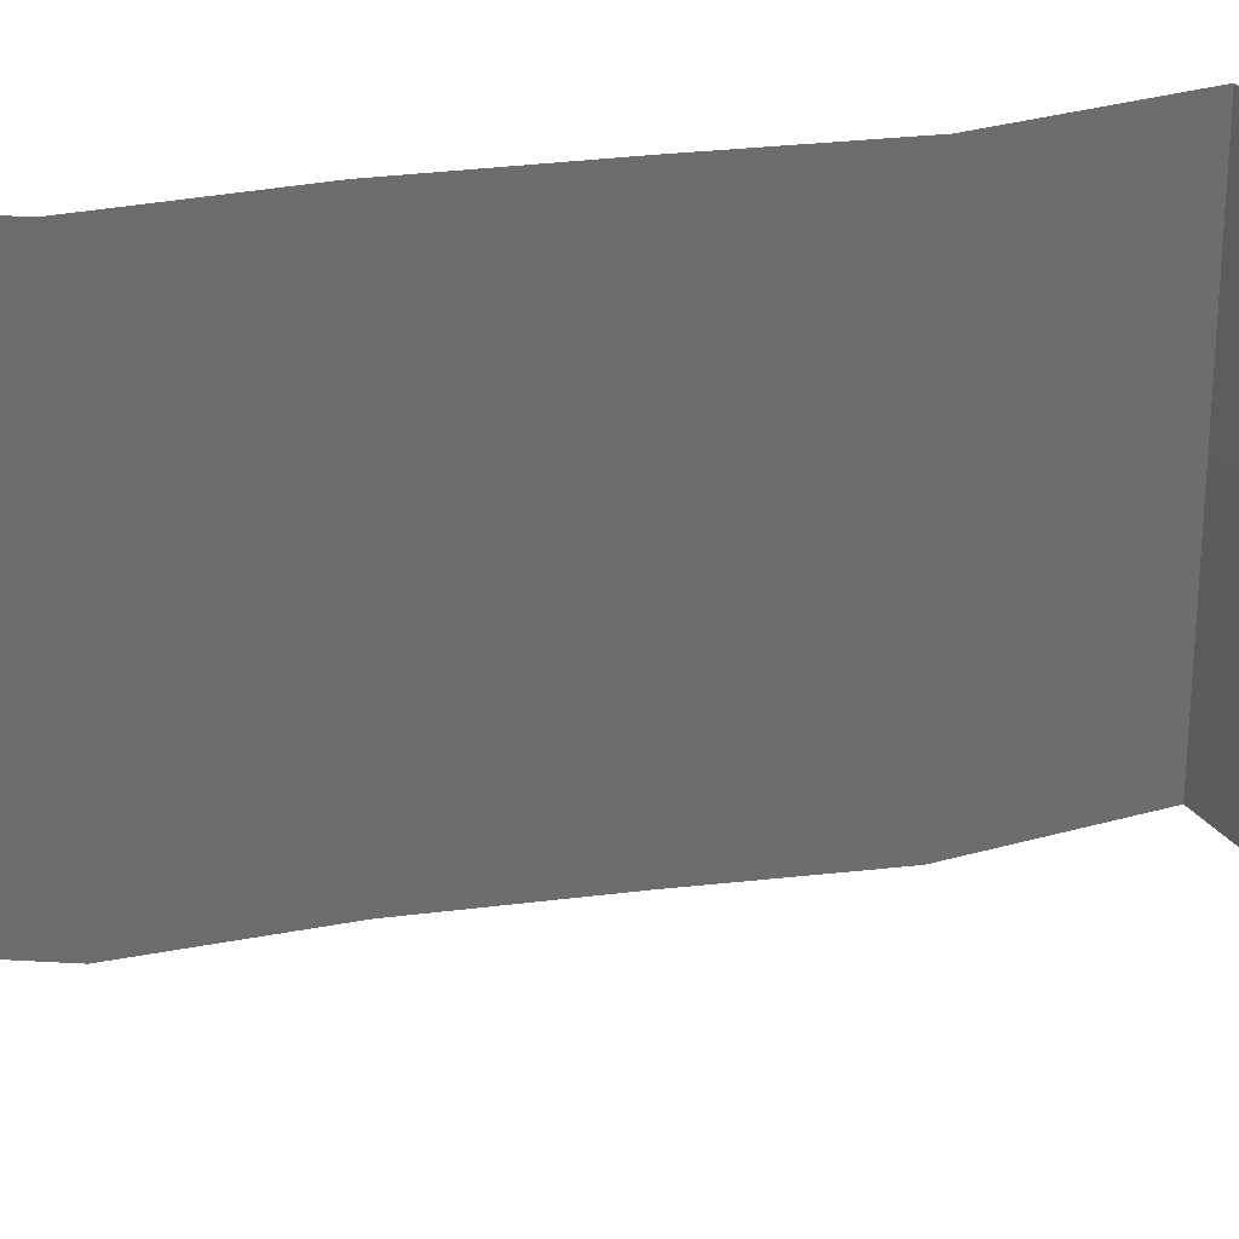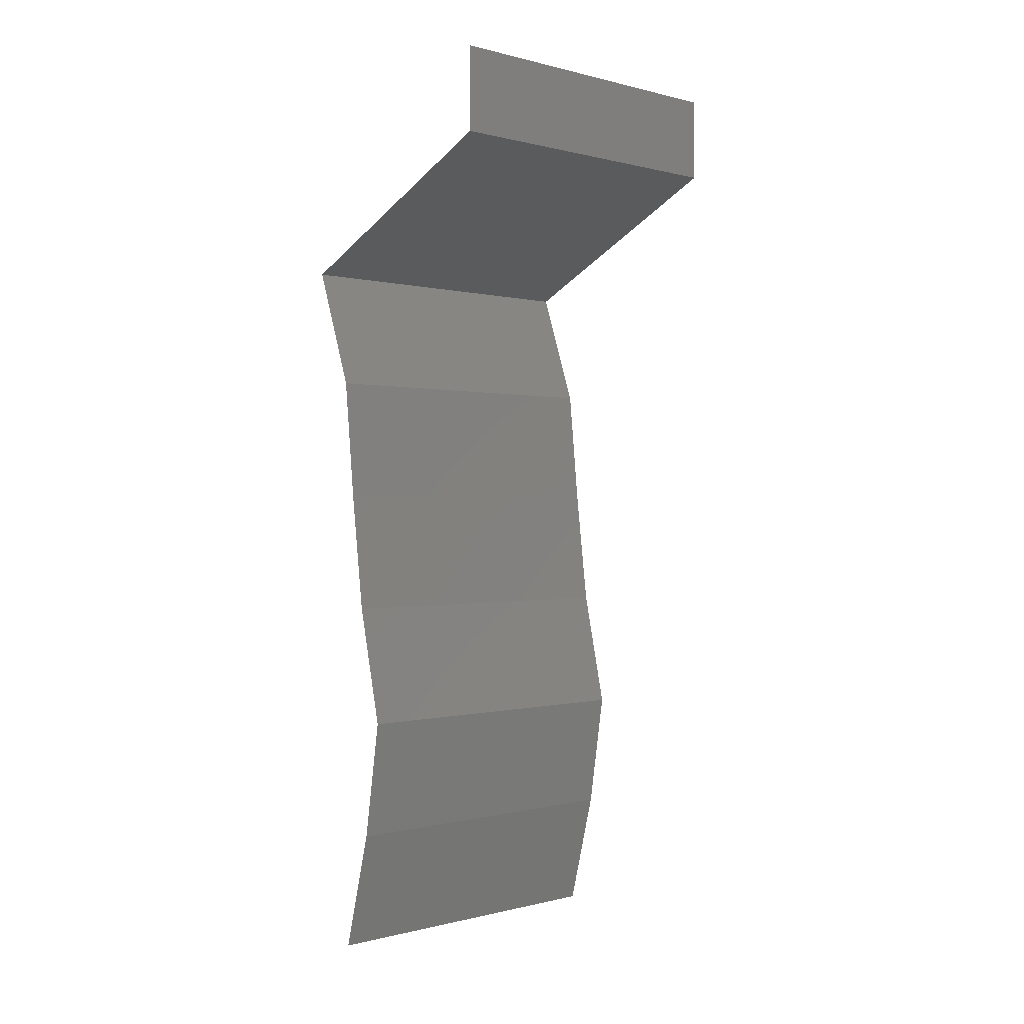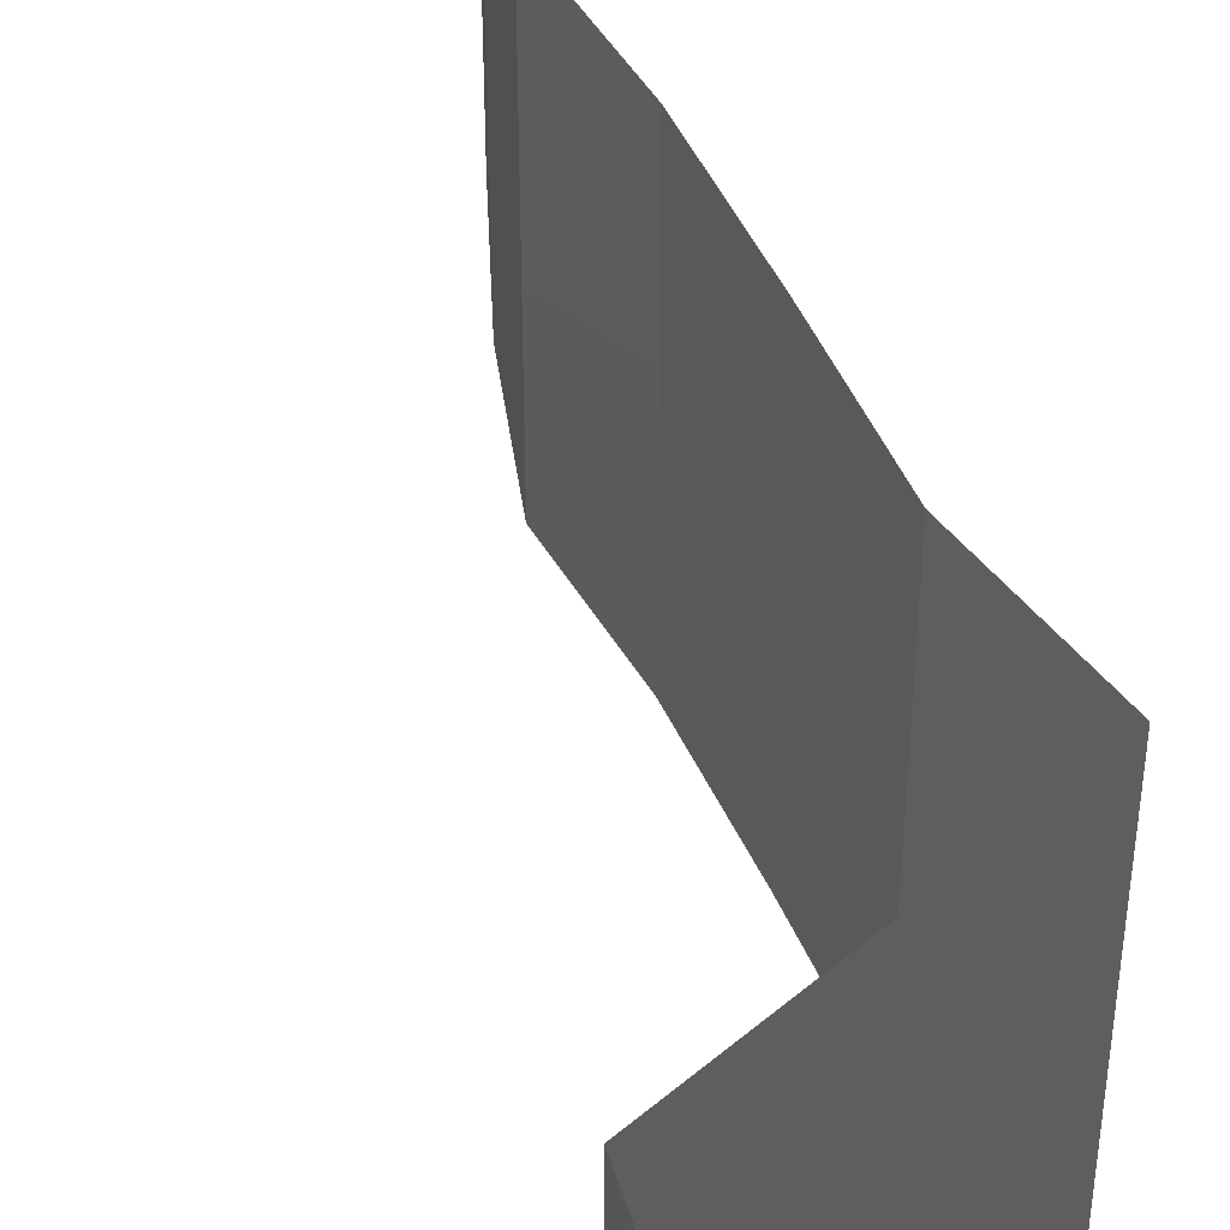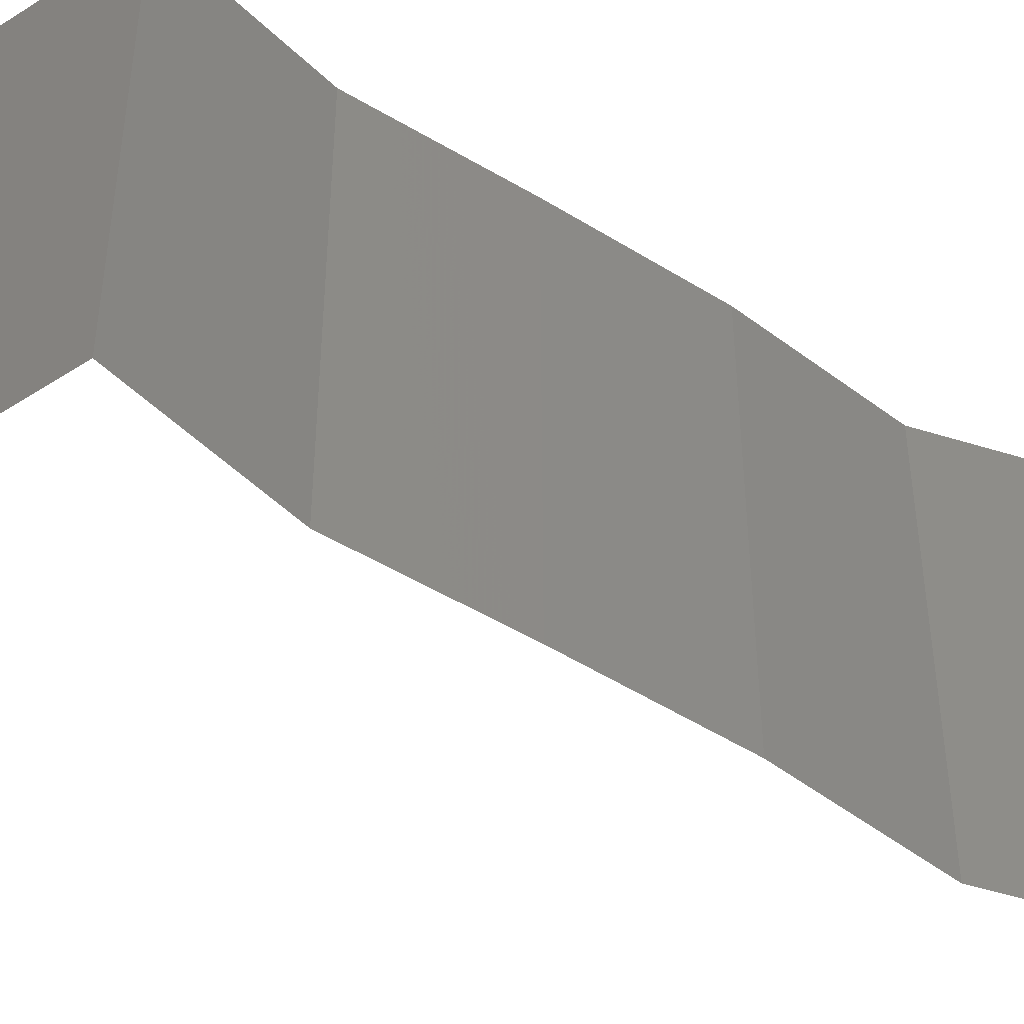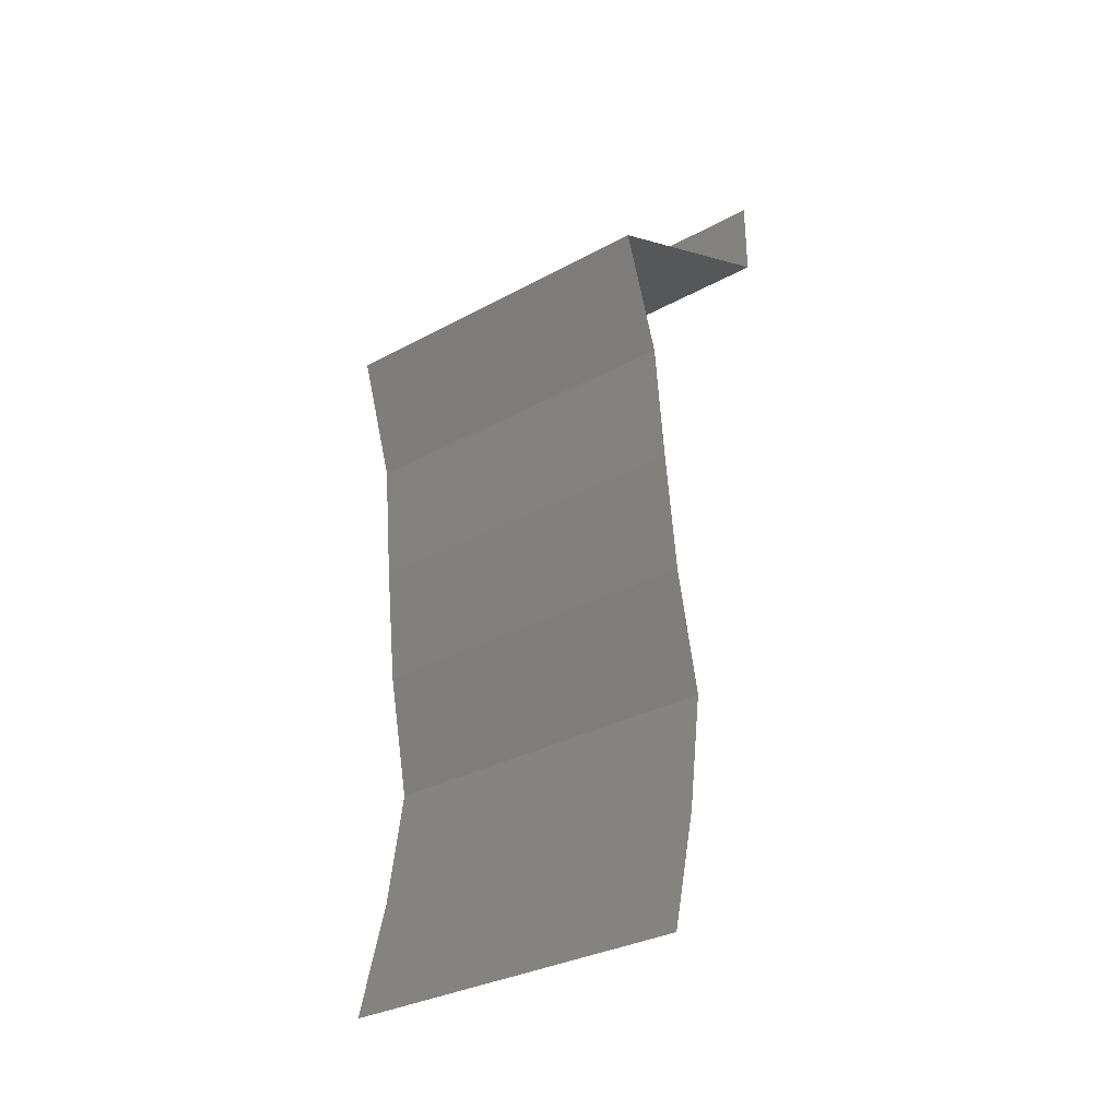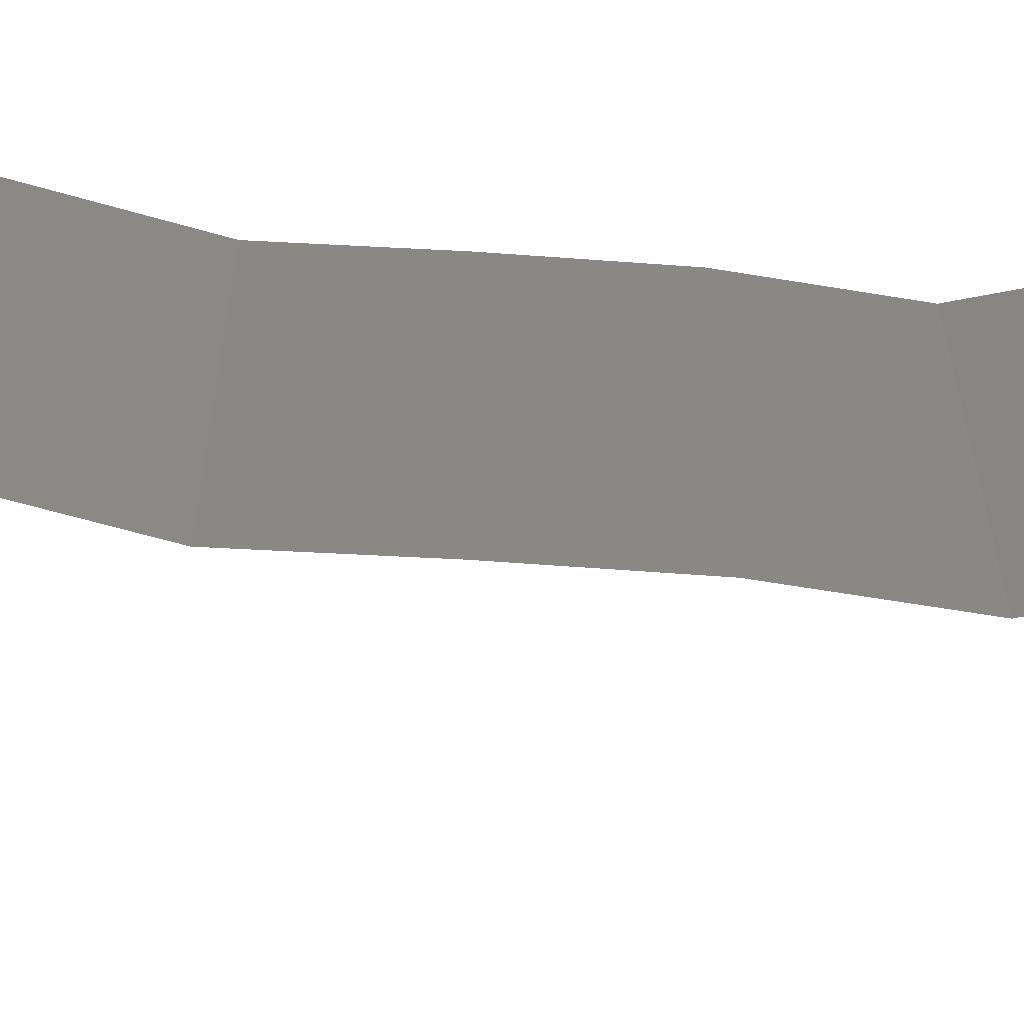
<metadata>
{"format":"stl","ext":"stl","renderer":"f3d","projection":"perspective","resolution":1024,"background":"white","views":[{"elev":30.7,"azim":86.3,"up":"+Z"},{"elev":-0.1,"azim":45.3,"up":"+Y"},{"elev":47.0,"azim":163.3,"up":"+Z"},{"elev":-51.2,"azim":-117.4,"up":"+Z"},{"elev":-32.4,"azim":-52.9,"up":"+Y"},{"elev":-63.5,"azim":-87.4,"up":"+Z"}]}
</metadata>
<code>
# stl→obj: 46 verts, 68 faces
v 0.04 0.05512 0.01
v 0.04 0.05756 0.005
v 0.04 0.06 0.01
v 0.04 0.05756 0.015
v 0.04 0.05512 0.02
v 0.04 0.06 0.02
v 0.04 0.06 0
v 0.04 0.05512 0
v 0.02657 0.04823 0.02
v 0.03339 0.05173 0.01235
v 0.03329 0.05168 0.02
v 0.02657 0.04823 0.01
v 0.02657 0.04823 0
v 0.03127 0.05064 0.005354
v 0.03589 0.05301 0.005386
v 0.03329 0.05168 0
v 0.02774 0.04479 0.015
v 0.02891 0.04134 0.01
v 0.02774 0.04479 0.005
v 0.02891 0.04134 0
v 0.02891 0.04134 0.02
v 0.02959 0.03445 0.01
v 0.02925 0.0379 0.005
v 0.02925 0.0379 0.015
v 0.02959 0.03445 0.02
v 0.02959 0.03445 0
v 0.03042 0.02756 0.02
v 0.03001 0.03101 0.015
v 0.03042 0.02756 0.01
v 0.03001 0.03101 0.005
v 0.03042 0.02756 0
v 0.03191 0.02067 0.01
v 0.03116 0.02412 0.005
v 0.03116 0.02412 0.015
v 0.03191 0.02067 0
v 0.03191 0.02067 0.02
v 0.03086 0.01378 0.01
v 0.03138 0.01723 0.005
v 0.03138 0.01723 0.015
v 0.03086 0.01378 0.02
v 0.03086 0.01378 0
v 0.03 0.01034 0.005
v 0.02914 0.00689 0
v 0.03 0.01034 0.015
v 0.02914 0.00689 0.01
v 0.02914 0.00689 0.02
f 1 2 3
f 3 4 1
f 5 4 6
f 7 2 8
f 3 2 7
f 6 4 3
f 8 2 1
f 1 4 5
f 9 10 11
f 11 10 5
f 5 10 1
f 12 10 9
f 13 14 12
f 1 15 8
f 8 15 16
f 16 14 13
f 14 15 10
f 16 15 14
f 14 10 12
f 10 15 1
f 12 17 18
f 13 19 20
f 18 19 12
f 21 17 9
f 12 19 13
f 9 17 12
f 20 19 18
f 18 17 21
f 22 23 18
f 18 24 22
f 25 24 21
f 20 23 26
f 18 23 20
f 21 24 18
f 26 23 22
f 22 24 25
f 27 28 25
f 29 30 22
f 22 28 29
f 26 30 31
f 22 30 26
f 25 28 22
f 31 30 29
f 29 28 27
f 32 33 29
f 29 34 32
f 31 33 35
f 36 34 27
f 29 33 31
f 27 34 29
f 35 33 32
f 32 34 36
f 37 38 32
f 32 39 37
f 40 39 36
f 35 38 41
f 32 38 35
f 36 39 32
f 41 38 37
f 37 39 40
f 41 42 43
f 37 44 45
f 46 44 40
f 45 42 37
f 37 42 41
f 40 44 37
f 43 42 45
f 45 44 46

</code>
